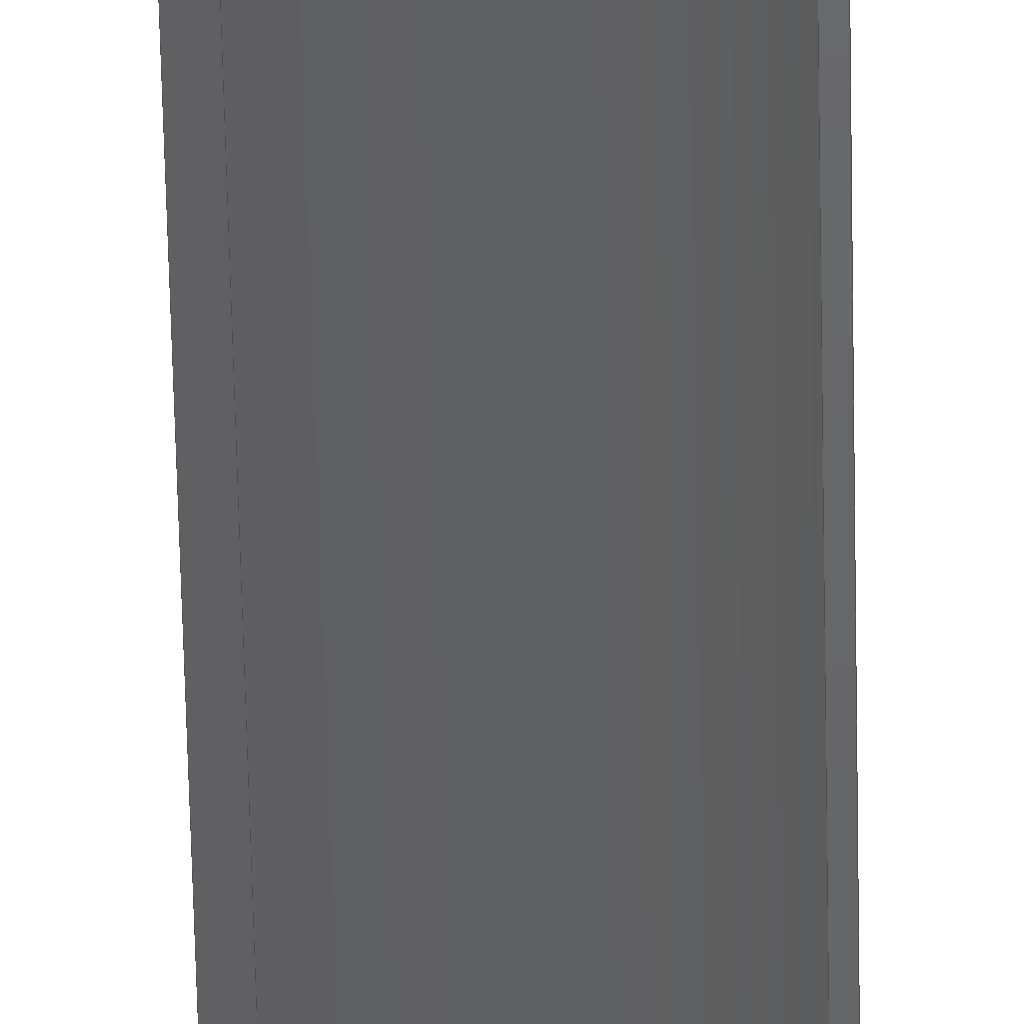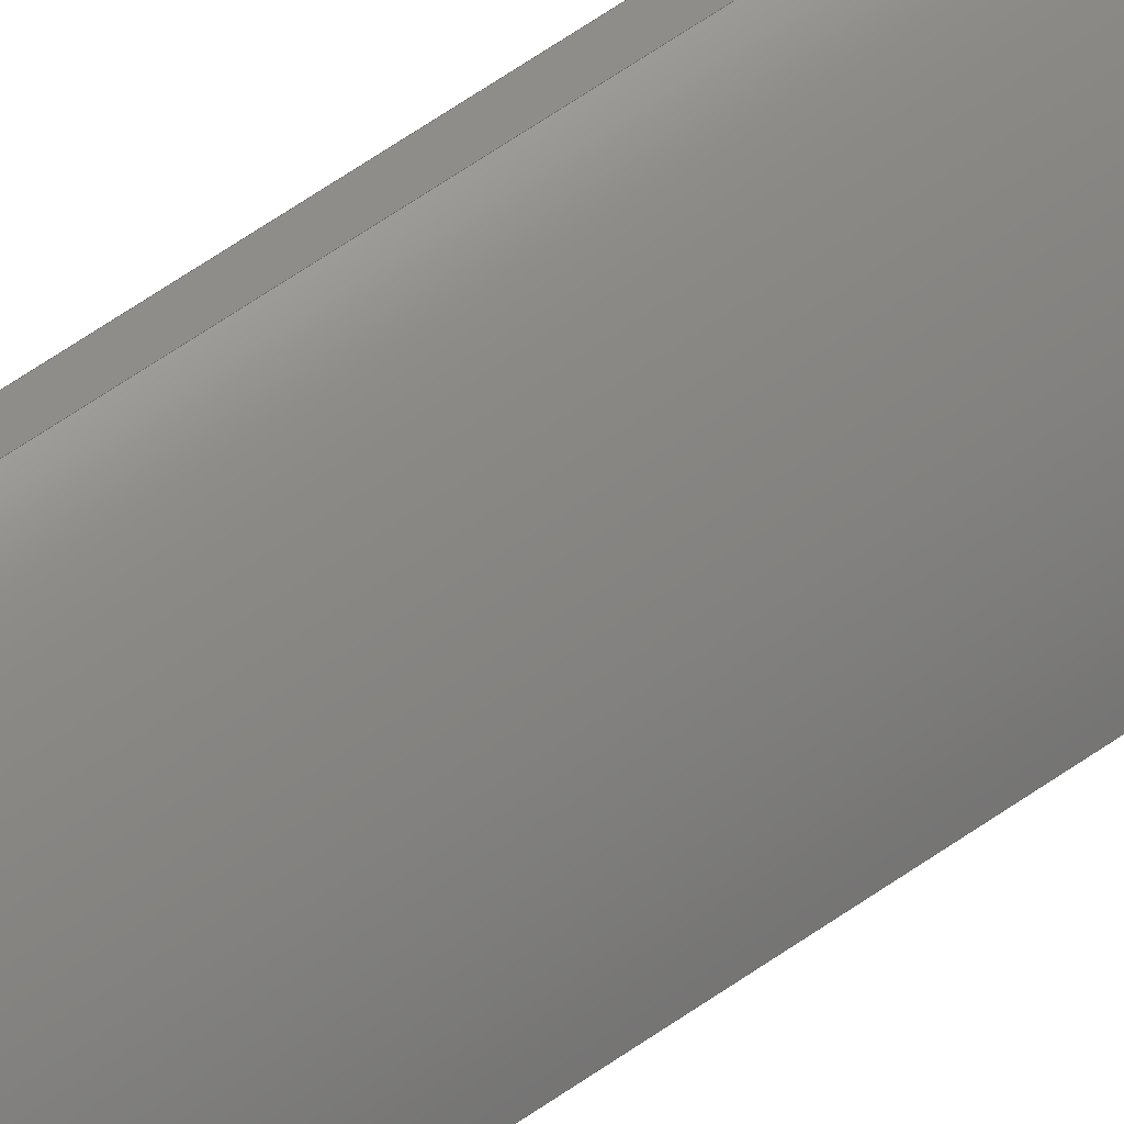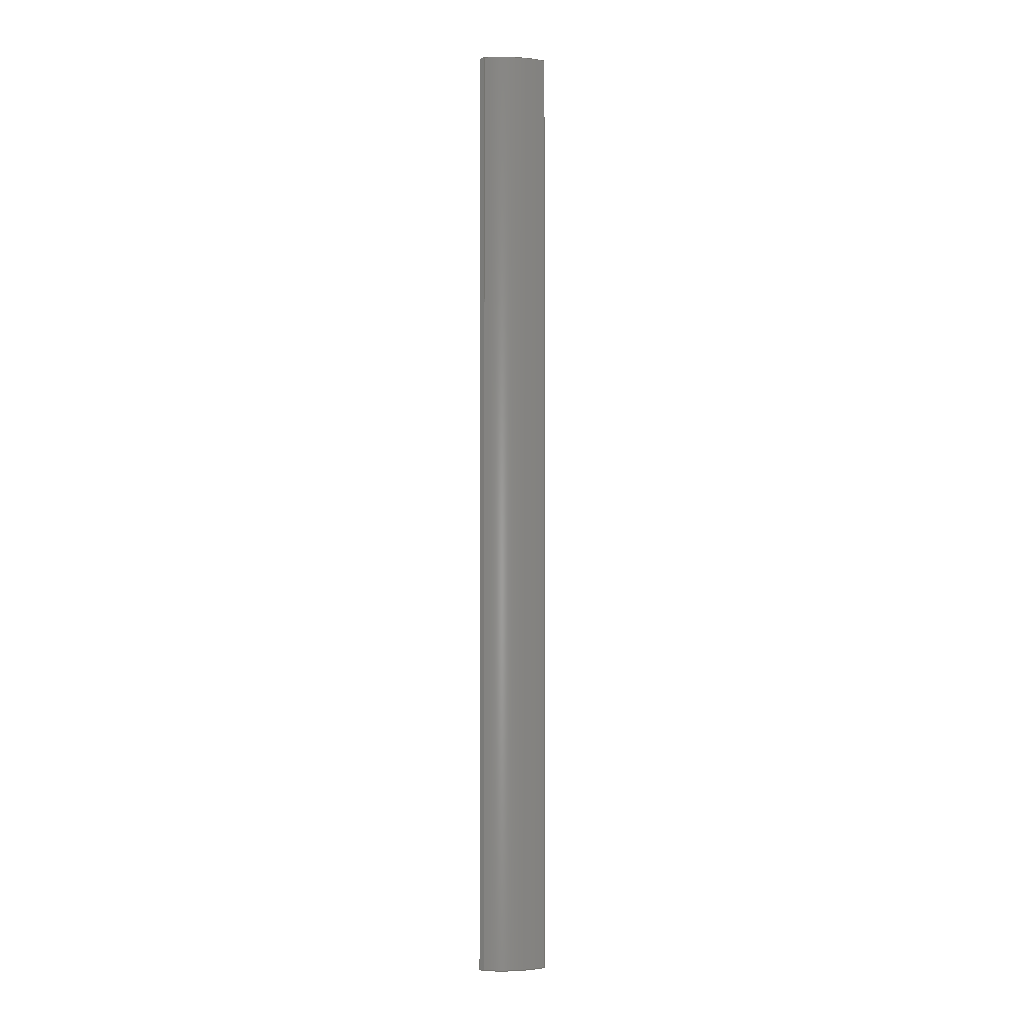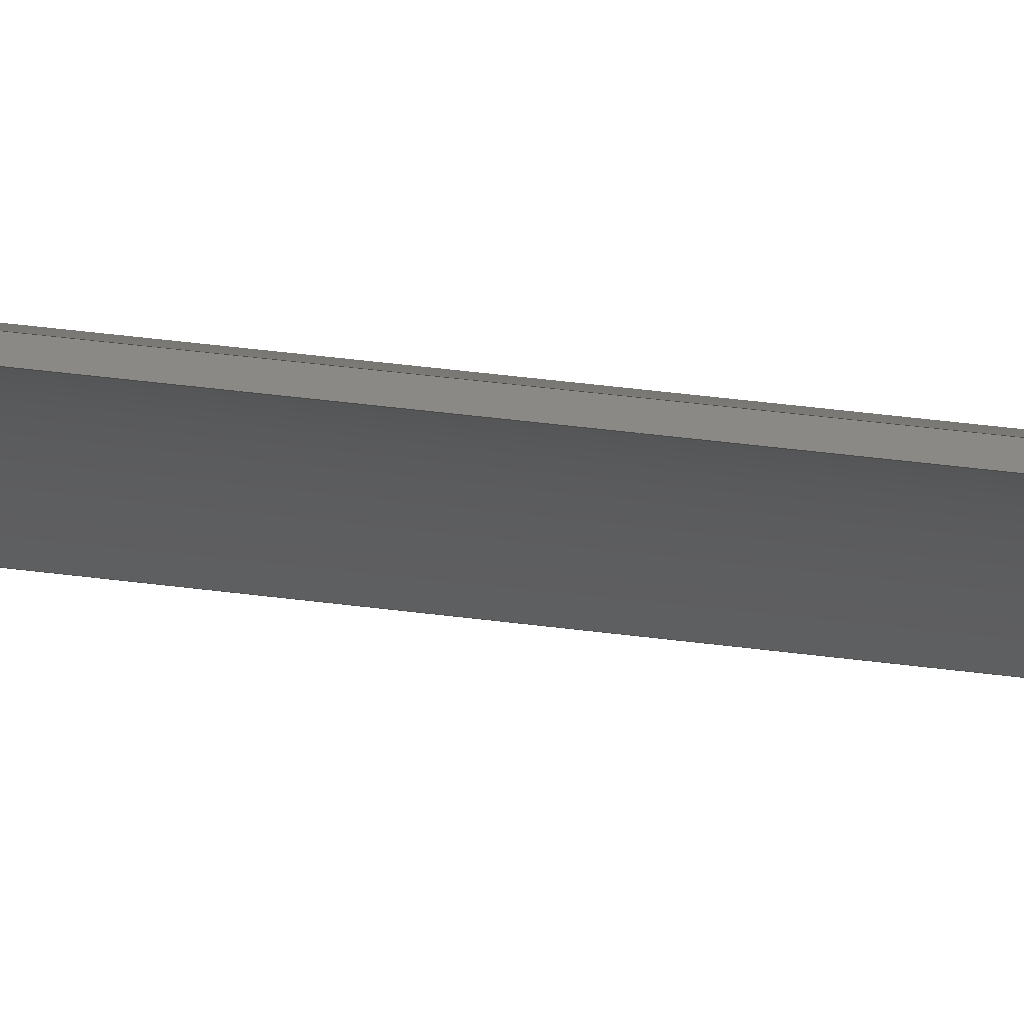
<metadata>
{"format":"step","ext":"stp","renderer":"f3d","projection":"perspective","resolution":1024,"background":"white","views":[{"elev":-46.1,"azim":-179.0,"up":"+Y"},{"elev":57.6,"azim":-126.8,"up":"+Y"},{"elev":-1.1,"azim":-154.7,"up":"+Z"},{"elev":18.7,"azim":108.3,"up":"+Y"}]}
</metadata>
<code>
ISO-10303-21;
DATA;
#1=PRODUCT('W58_Skin_Rear4_Bottom_Balsa_1.5mm','','',(#2)) ;
#2=PRODUCT_CONTEXT(' ',#3,'mechanical') ;
#3=APPLICATION_CONTEXT('managed model based 3d engineering') ;
#4=PRODUCT_DEFINITION('',' ',#229,#5) ;
#5=PRODUCT_DEFINITION_CONTEXT('part definition',#3,' ') ;
#6=PRODUCT_DEFINITION_SHAPE(' ',' ',#4) ;
#7=MECHANICAL_DESIGN_GEOMETRIC_PRESENTATION_REPRESENTATION(' ',(#75),#236) ;
#8=PRODUCT_CATEGORY('part','specification') ;
#9=SHAPE_REPRESENTATION(' ',(#115),#236) ;
#10=CARTESIAN_POINT(' ',(0,0,0)) ;
#11=CARTESIAN_POINT('Axis2P3D Location',(429.3,-26.66,328)) ;
#12=CARTESIAN_POINT('Line Origine',(385.9,-2.901,328)) ;
#13=CARTESIAN_POINT('Vertex',(385.9,-2.901,0)) ;
#14=CARTESIAN_POINT('Vertex',(385.9,-2.901,656)) ;
#15=CARTESIAN_POINT('Axis2P3D Location',(429.3,-26.66,0)) ;
#16=CARTESIAN_POINT('Vertex',(419.6,21.89,0)) ;
#17=CARTESIAN_POINT('Line Origine',(419.6,21.89,328)) ;
#18=CARTESIAN_POINT('Vertex',(419.6,21.89,656)) ;
#19=CARTESIAN_POINT('Axis2P3D Location',(429.3,-26.66,656)) ;
#20=CARTESIAN_POINT('Axis2P3D Location',(419.6,21.89,0)) ;
#21=CARTESIAN_POINT('Line Origine',(421.4,22.24,0)) ;
#22=CARTESIAN_POINT('Vertex',(423.1,22.59,0)) ;
#23=CARTESIAN_POINT('Line Origine',(423.1,22.59,328)) ;
#24=CARTESIAN_POINT('Vertex',(423.1,22.59,656)) ;
#25=CARTESIAN_POINT('Line Origine',(421.4,22.24,656)) ;
#26=CARTESIAN_POINT('Control Point',(419.3,23.36,0)) ;
#27=CARTESIAN_POINT('Control Point',(420.1,23.2,0)) ;
#28=CARTESIAN_POINT('Control Point',(420.8,23.05,0)) ;
#29=CARTESIAN_POINT('Control Point',(421.6,22.9,0)) ;
#30=CARTESIAN_POINT('Control Point',(422.4,22.74,0)) ;
#31=CARTESIAN_POINT('Control Point',(423.1,22.59,0)) ;
#32=CARTESIAN_POINT('Control Point',(419.3,23.36,0)) ;
#33=CARTESIAN_POINT('Control Point',(420.1,23.2,0)) ;
#34=CARTESIAN_POINT('Control Point',(420.8,23.05,0)) ;
#35=CARTESIAN_POINT('Control Point',(421.6,22.9,0)) ;
#36=CARTESIAN_POINT('Control Point',(422.4,22.74,0)) ;
#37=CARTESIAN_POINT('Control Point',(423.1,22.59,0)) ;
#38=CARTESIAN_POINT('Vertex',(419.3,23.36,0)) ;
#39=CARTESIAN_POINT('Line Origine',(419.3,23.36,328)) ;
#40=CARTESIAN_POINT('Vertex',(419.3,23.36,656)) ;
#41=CARTESIAN_POINT('Control Point',(419.3,23.36,656)) ;
#42=CARTESIAN_POINT('Control Point',(420.1,23.2,656)) ;
#43=CARTESIAN_POINT('Control Point',(420.8,23.05,656)) ;
#44=CARTESIAN_POINT('Control Point',(421.6,22.9,656)) ;
#45=CARTESIAN_POINT('Control Point',(422.4,22.74,656)) ;
#46=CARTESIAN_POINT('Control Point',(423.1,22.59,656)) ;
#47=CARTESIAN_POINT('Axis2P3D Location',(429.3,-26.66,328)) ;
#48=CARTESIAN_POINT('Axis2P3D Location',(429.3,-26.66,0)) ;
#49=CARTESIAN_POINT('Vertex',(384.1,-2.958,0)) ;
#50=CARTESIAN_POINT('Line Origine',(384.1,-2.958,328)) ;
#51=CARTESIAN_POINT('Vertex',(384.1,-2.958,656)) ;
#52=CARTESIAN_POINT('Axis2P3D Location',(429.3,-26.66,656)) ;
#53=CARTESIAN_POINT('Control Point',(385.9,-2.901,0)) ;
#54=CARTESIAN_POINT('Control Point',(385.5,-2.912,0)) ;
#55=CARTESIAN_POINT('Control Point',(385.2,-2.924,0)) ;
#56=CARTESIAN_POINT('Control Point',(384.8,-2.935,0)) ;
#57=CARTESIAN_POINT('Control Point',(384.5,-2.947,0)) ;
#58=CARTESIAN_POINT('Control Point',(384.1,-2.958,0)) ;
#59=CARTESIAN_POINT('Control Point',(385.9,-2.901,0)) ;
#60=CARTESIAN_POINT('Control Point',(385.5,-2.912,0)) ;
#61=CARTESIAN_POINT('Control Point',(385.2,-2.924,0)) ;
#62=CARTESIAN_POINT('Control Point',(384.8,-2.935,0)) ;
#63=CARTESIAN_POINT('Control Point',(384.5,-2.947,0)) ;
#64=CARTESIAN_POINT('Control Point',(384.1,-2.958,0)) ;
#65=CARTESIAN_POINT('Control Point',(385.9,-2.901,656)) ;
#66=CARTESIAN_POINT('Control Point',(385.5,-2.912,656)) ;
#67=CARTESIAN_POINT('Control Point',(385.2,-2.924,656)) ;
#68=CARTESIAN_POINT('Control Point',(384.8,-2.935,656)) ;
#69=CARTESIAN_POINT('Control Point',(384.5,-2.947,656)) ;
#70=CARTESIAN_POINT('Control Point',(384.1,-2.958,656)) ;
#71=CARTESIAN_POINT('Axis2P3D Location',(0,0,0)) ;
#72=CARTESIAN_POINT('Axis2P3D Location',(0,0,656)) ;
#73=PRODUCT_RELATED_PRODUCT_CATEGORY('part',$,(#1)) ;
#74=UNCERTAINTY_MEASURE_WITH_UNIT(LENGTH_MEASURE(0.005),#233,'distance_accuracy_value','CONFUSED CURVE UNCERTAINTY') ;
#75=STYLED_ITEM(' ',(#76),#194) ;
#76=PRESENTATION_STYLE_ASSIGNMENT((#77)) ;
#77=SURFACE_STYLE_USAGE(.BOTH.,#78) ;
#78=SURFACE_SIDE_STYLE(' ',(#79)) ;
#79=SURFACE_STYLE_FILL_AREA(#80) ;
#80=FILL_AREA_STYLE(' ',(#81)) ;
#81=FILL_AREA_STYLE_COLOUR(' ',#220) ;
#82=VECTOR('Line Direction',#93,1) ;
#83=VECTOR('Line Direction',#95,1) ;
#84=VECTOR('Line Direction',#99,1) ;
#85=VECTOR('Line Direction',#100,1) ;
#86=VECTOR('Line Direction',#101,1) ;
#87=VECTOR('Extrusion Surface Vector',#102,1) ;
#88=VECTOR('Line Direction',#103,1) ;
#89=VECTOR('Line Direction',#107,1) ;
#90=VECTOR('Extrusion Surface Vector',#109,1) ;
#91=DIRECTION('Axis2P3D Direction',(0,0,1)) ;
#92=DIRECTION('Axis2P3D XDirection',(-0.1955,0.9807,0)) ;
#93=DIRECTION('Vector Direction',(0,0,1)) ;
#94=DIRECTION('Axis2P3D Direction',(0,0,1)) ;
#95=DIRECTION('Vector Direction',(0,0,1)) ;
#96=DIRECTION('Axis2P3D Direction',(0,0,1)) ;
#97=DIRECTION('Axis2P3D Direction',(0.1955,-0.9807,0)) ;
#98=DIRECTION('Axis2P3D XDirection',(0.9807,0.1955,0)) ;
#99=DIRECTION('Vector Direction',(0.9807,0.1955,0)) ;
#100=DIRECTION('Vector Direction',(0,0,1)) ;
#101=DIRECTION('Vector Direction',(0.9807,0.1955,0)) ;
#102=DIRECTION('Vector Direction',(0,0,1)) ;
#103=DIRECTION('Vector Direction',(0,0,1)) ;
#104=DIRECTION('Axis2P3D Direction',(0,0,1)) ;
#105=DIRECTION('Axis2P3D XDirection',(-0.1955,0.9807,0)) ;
#106=DIRECTION('Axis2P3D Direction',(0,0,1)) ;
#107=DIRECTION('Vector Direction',(0,0,1)) ;
#108=DIRECTION('Axis2P3D Direction',(0,0,1)) ;
#109=DIRECTION('Vector Direction',(0,0,1)) ;
#110=DIRECTION('Axis2P3D Direction',(0,0,1)) ;
#111=DIRECTION('Axis2P3D XDirection',(1,0,0)) ;
#112=DIRECTION('Axis2P3D Direction',(0,0,1)) ;
#113=DIRECTION('Axis2P3D XDirection',(1,0,0)) ;
#114=SHAPE_REPRESENTATION_RELATIONSHIP(' ',' ',#9,#205) ;
#115=AXIS2_PLACEMENT_3D(' ',#10,$,$) ;
#116=AXIS2_PLACEMENT_3D('Cylinder Axis2P3D',#11,#91,#92) ;
#117=AXIS2_PLACEMENT_3D('Circle Axis2P3D',#15,#94,$) ;
#118=AXIS2_PLACEMENT_3D('Circle Axis2P3D',#19,#96,$) ;
#119=AXIS2_PLACEMENT_3D('Plane Axis2P3D',#20,#97,#98) ;
#120=AXIS2_PLACEMENT_3D('Cylinder Axis2P3D',#47,#104,#105) ;
#121=AXIS2_PLACEMENT_3D('Circle Axis2P3D',#48,#106,$) ;
#122=AXIS2_PLACEMENT_3D('Circle Axis2P3D',#52,#108,$) ;
#123=AXIS2_PLACEMENT_3D('Plane Axis2P3D',#71,#110,#111) ;
#124=AXIS2_PLACEMENT_3D('Plane Axis2P3D',#72,#112,#113) ;
#125=LINE('Line',#12,#82) ;
#126=LINE('Line',#17,#83) ;
#127=LINE('Line',#21,#84) ;
#128=LINE('Line',#23,#85) ;
#129=LINE('Line',#25,#86) ;
#130=LINE('Line',#39,#88) ;
#131=LINE('Line',#50,#89) ;
#132=CIRCLE('generated circle',#117,49.5) ;
#133=CIRCLE('generated circle',#118,49.5) ;
#134=CIRCLE('generated circle',#121,51) ;
#135=CIRCLE('generated circle',#122,51) ;
#136=PLANE('',#119) ;
#137=PLANE('',#123) ;
#138=PLANE('',#124) ;
#139=CYLINDRICAL_SURFACE('generated cylinder',#116,49.5) ;
#140=CYLINDRICAL_SURFACE('generated cylinder',#120,51) ;
#141=EDGE_CURVE('',#195,#196,#125,.T.) ;
#142=EDGE_CURVE('',#195,#197,#132,.F.) ;
#143=EDGE_CURVE('',#197,#198,#126,.T.) ;
#144=EDGE_CURVE('',#196,#198,#133,.F.) ;
#145=EDGE_CURVE('',#197,#199,#127,.T.) ;
#146=EDGE_CURVE('',#199,#200,#128,.T.) ;
#147=EDGE_CURVE('',#198,#200,#129,.T.) ;
#148=EDGE_CURVE('',#199,#201,#215,.F.) ;
#149=EDGE_CURVE('',#201,#202,#130,.T.) ;
#150=EDGE_CURVE('',#200,#202,#216,.F.) ;
#151=EDGE_CURVE('',#201,#203,#134,.T.) ;
#152=EDGE_CURVE('',#203,#204,#131,.T.) ;
#153=EDGE_CURVE('',#202,#204,#135,.T.) ;
#154=EDGE_CURVE('',#203,#195,#218,.F.) ;
#155=EDGE_CURVE('',#204,#196,#219,.F.) ;
#156=CLOSED_SHELL('Closed Shell',(#206,#207,#208,#209,#210,#211,#212)) ;
#157=ORIENTED_EDGE('',*,*,#141,.F.) ;
#158=ORIENTED_EDGE('',*,*,#142,.T.) ;
#159=ORIENTED_EDGE('',*,*,#143,.T.) ;
#160=ORIENTED_EDGE('',*,*,#144,.F.) ;
#161=ORIENTED_EDGE('',*,*,#143,.F.) ;
#162=ORIENTED_EDGE('',*,*,#145,.T.) ;
#163=ORIENTED_EDGE('',*,*,#146,.T.) ;
#164=ORIENTED_EDGE('',*,*,#147,.F.) ;
#165=ORIENTED_EDGE('',*,*,#146,.F.) ;
#166=ORIENTED_EDGE('',*,*,#148,.T.) ;
#167=ORIENTED_EDGE('',*,*,#149,.T.) ;
#168=ORIENTED_EDGE('',*,*,#150,.F.) ;
#169=ORIENTED_EDGE('',*,*,#149,.F.) ;
#170=ORIENTED_EDGE('',*,*,#151,.T.) ;
#171=ORIENTED_EDGE('',*,*,#152,.T.) ;
#172=ORIENTED_EDGE('',*,*,#153,.F.) ;
#173=ORIENTED_EDGE('',*,*,#152,.F.) ;
#174=ORIENTED_EDGE('',*,*,#154,.T.) ;
#175=ORIENTED_EDGE('',*,*,#141,.T.) ;
#176=ORIENTED_EDGE('',*,*,#155,.F.) ;
#177=ORIENTED_EDGE('',*,*,#154,.F.) ;
#178=ORIENTED_EDGE('',*,*,#151,.F.) ;
#179=ORIENTED_EDGE('',*,*,#148,.F.) ;
#180=ORIENTED_EDGE('',*,*,#145,.F.) ;
#181=ORIENTED_EDGE('',*,*,#142,.F.) ;
#182=ORIENTED_EDGE('',*,*,#144,.T.) ;
#183=ORIENTED_EDGE('',*,*,#147,.T.) ;
#184=ORIENTED_EDGE('',*,*,#150,.T.) ;
#185=ORIENTED_EDGE('',*,*,#153,.T.) ;
#186=ORIENTED_EDGE('',*,*,#155,.T.) ;
#187=EDGE_LOOP('',(#157,#158,#159,#160)) ;
#188=EDGE_LOOP('',(#161,#162,#163,#164)) ;
#189=EDGE_LOOP('',(#165,#166,#167,#168)) ;
#190=EDGE_LOOP('',(#169,#170,#171,#172)) ;
#191=EDGE_LOOP('',(#173,#174,#175,#176)) ;
#192=EDGE_LOOP('',(#177,#178,#179,#180,#181)) ;
#193=EDGE_LOOP('',(#182,#183,#184,#185,#186)) ;
#194=MANIFOLD_SOLID_BREP('PartBody',#156) ;
#195=VERTEX_POINT('',#13) ;
#196=VERTEX_POINT('',#14) ;
#197=VERTEX_POINT('',#16) ;
#198=VERTEX_POINT('',#18) ;
#199=VERTEX_POINT('',#22) ;
#200=VERTEX_POINT('',#24) ;
#201=VERTEX_POINT('',#38) ;
#202=VERTEX_POINT('',#40) ;
#203=VERTEX_POINT('',#49) ;
#204=VERTEX_POINT('',#51) ;
#205=ADVANCED_BREP_SHAPE_REPRESENTATION('NONE',(#194),#236) ;
#206=ADVANCED_FACE('PartBody',(#221),#139,.F.) ;
#207=ADVANCED_FACE('PartBody',(#222),#136,.T.) ;
#208=ADVANCED_FACE('PartBody',(#223),#231,.F.) ;
#209=ADVANCED_FACE('PartBody',(#224),#140,.T.) ;
#210=ADVANCED_FACE('PartBody',(#225),#232,.F.) ;
#211=ADVANCED_FACE('PartBody',(#226),#137,.F.) ;
#212=ADVANCED_FACE('PartBody',(#227),#138,.T.) ;
#213=APPLICATION_PROTOCOL_DEFINITION('international standard','ap242_managed_model_based_3d_engineering',2014,#3) ;
#214=B_SPLINE_CURVE_WITH_KNOTS('',5,(#26,#27,#28,#29,#30,#31),.UNSPECIFIED.,.F.,.U.,(6,6),(0,3.89),.UNSPECIFIED.) ;
#215=B_SPLINE_CURVE_WITH_KNOTS('',5,(#32,#33,#34,#35,#36,#37),.UNSPECIFIED.,.F.,.U.,(6,6),(5e+05,5e+05),.UNSPECIFIED.) ;
#216=B_SPLINE_CURVE_WITH_KNOTS('',5,(#41,#42,#43,#44,#45,#46),.UNSPECIFIED.,.F.,.U.,(6,6),(5e+05,5e+05),.UNSPECIFIED.) ;
#217=B_SPLINE_CURVE_WITH_KNOTS('',5,(#53,#54,#55,#56,#57,#58),.UNSPECIFIED.,.F.,.U.,(6,6),(0,1.734),.UNSPECIFIED.) ;
#218=B_SPLINE_CURVE_WITH_KNOTS('',5,(#59,#60,#61,#62,#63,#64),.UNSPECIFIED.,.F.,.U.,(6,6),(5.001e+05,5.001e+05),.UNSPECIFIED.) ;
#219=B_SPLINE_CURVE_WITH_KNOTS('',5,(#65,#66,#67,#68,#69,#70),.UNSPECIFIED.,.F.,.U.,(6,6),(5.001e+05,5.001e+05),.UNSPECIFIED.) ;
#220=COLOUR_RGB('Colour',0.8235,0.8235,1) ;
#221=FACE_OUTER_BOUND('',#187,.T.) ;
#222=FACE_OUTER_BOUND('',#188,.T.) ;
#223=FACE_OUTER_BOUND('',#189,.T.) ;
#224=FACE_OUTER_BOUND('',#190,.T.) ;
#225=FACE_OUTER_BOUND('',#191,.T.) ;
#226=FACE_OUTER_BOUND('',#192,.T.) ;
#227=FACE_OUTER_BOUND('',#193,.T.) ;
#228=PRODUCT_CATEGORY_RELATIONSHIP(' ',' ',#8,#73) ;
#229=PRODUCT_DEFINITION_FORMATION_WITH_SPECIFIED_SOURCE('',' ',#1,.NOT_KNOWN.) ;
#230=SHAPE_DEFINITION_REPRESENTATION(#6,#9) ;
#231=SURFACE_OF_LINEAR_EXTRUSION('generated tabulated cylinder',#214,#87) ;
#232=SURFACE_OF_LINEAR_EXTRUSION('generated tabulated cylinder',#217,#90) ;
#233=(LENGTH_UNIT()NAMED_UNIT(*)SI_UNIT(.MILLI.,.METRE.)) ;
#234=(NAMED_UNIT(*)PLANE_ANGLE_UNIT()SI_UNIT($,.RADIAN.)) ;
#235=(NAMED_UNIT(*)SI_UNIT($,.STERADIAN.)SOLID_ANGLE_UNIT()) ;
#236=(GEOMETRIC_REPRESENTATION_CONTEXT(3)GLOBAL_UNCERTAINTY_ASSIGNED_CONTEXT((#74))GLOBAL_UNIT_ASSIGNED_CONTEXT((#233,#234,#235))REPRESENTATION_CONTEXT(' ',' ')) ;
ENDSEC;
END-ISO-10303-21;

</code>
